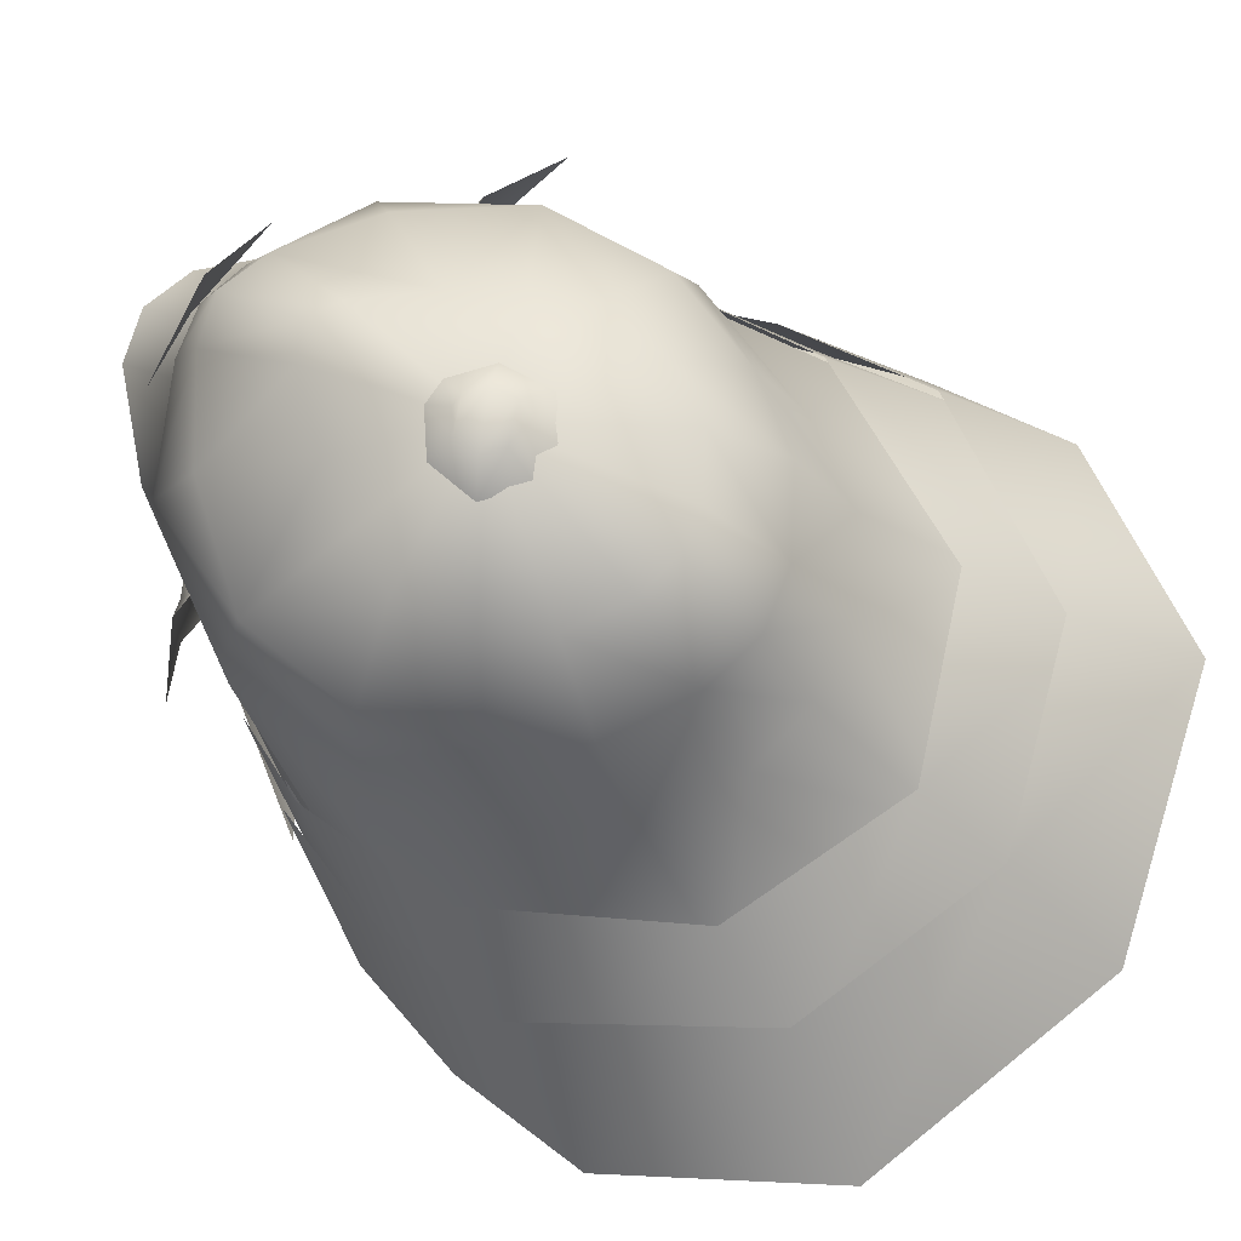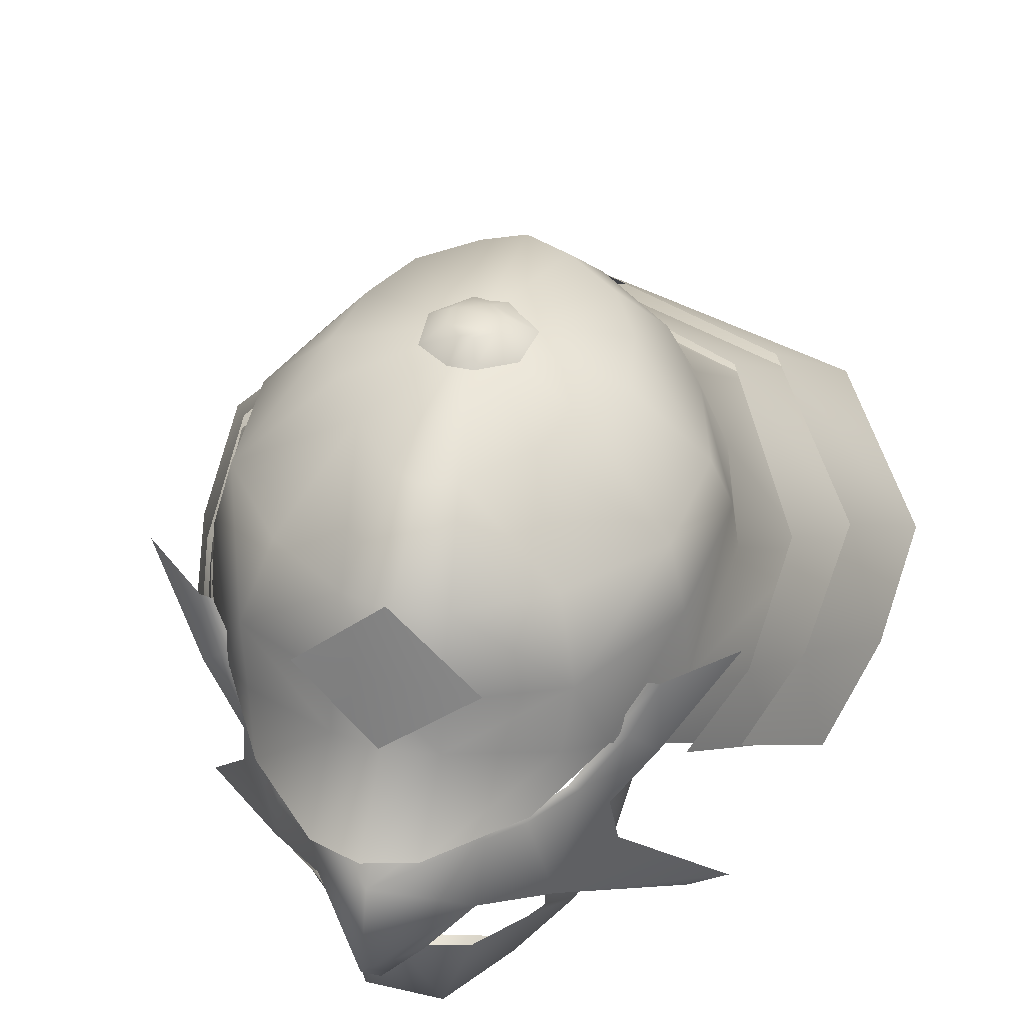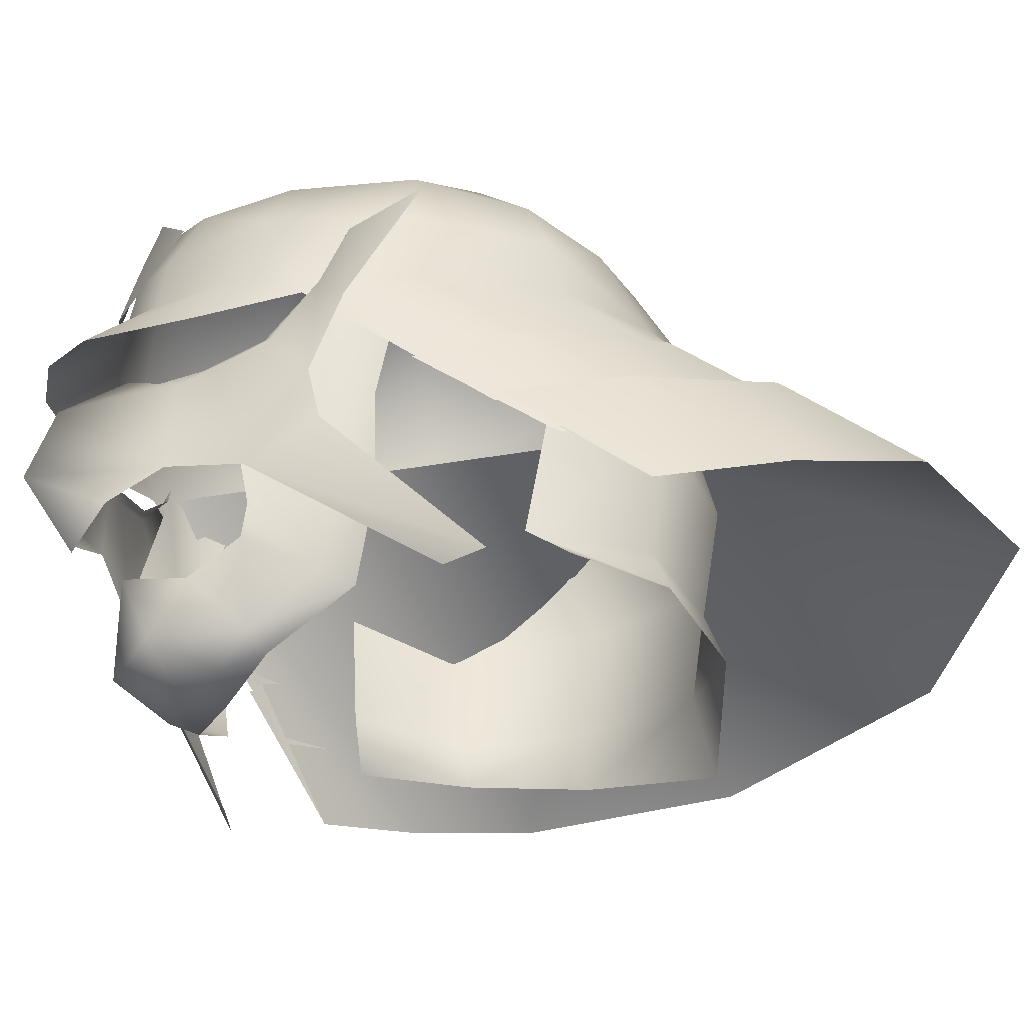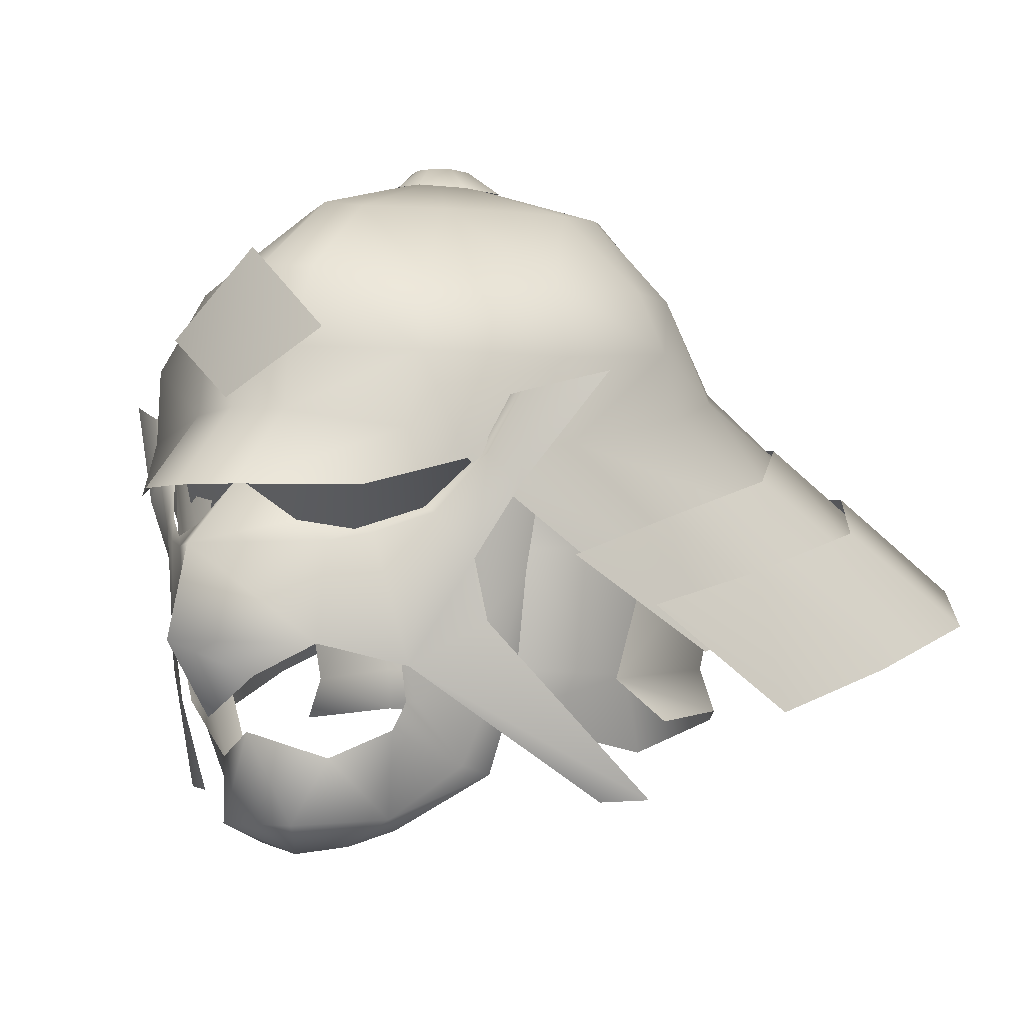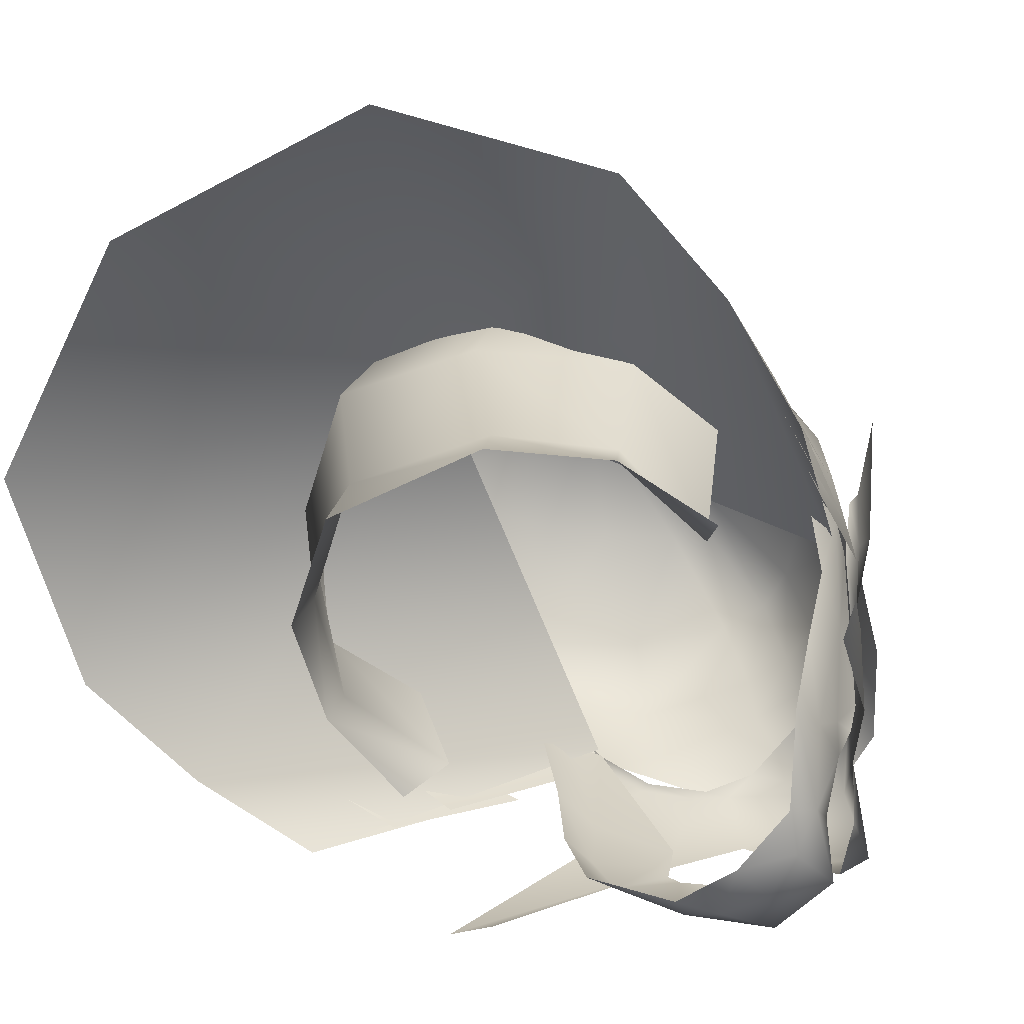
<metadata>
{"format":"obj","ext":"obj","renderer":"f3d","projection":"perspective","resolution":1024,"background":"white","views":[{"elev":75.0,"azim":124.2,"up":"+Y"},{"elev":40.4,"azim":15.8,"up":"+Y"},{"elev":-36.5,"azim":62.1,"up":"+Y"},{"elev":-3.5,"azim":36.0,"up":"+Y"},{"elev":-56.6,"azim":-132.7,"up":"+Y"}]}
</metadata>
<code>
g mesh00
v -7.103 49.68 -6.08
v -8.163 54.1 -6.17
v -4.56 54.47 -10.48
v -4.592 49.71 -9.646
v -4.895 47.79 -10.28
v -7.394 48.17 -6.539
v 7.394 48.17 -6.539
v 7.103 49.68 -6.08
v 6.623 49.32 -1.447
v 4.56 54.47 -10.48
v 7.285 59.09 -6.261
v 8.163 54.1 -6.17
v 8.75 57.41 -2.03
v 7.987 47.86 -2.383
v -6.623 49.32 -1.447
v 0 49.49 -11.95
v -8.75 57.41 -2.03
v -7.285 59.09 -6.261
v -4.529 60.05 -8.736
v 0 54.51 -12.72
v 0 60.36 -10.65
v 4.529 60.05 -8.736
v 4.592 49.71 -9.646
v 4.895 47.79 -10.28
v 0 46.44 -12.8
v -7.987 47.86 -2.383
f 1 2 3
f 4 5 6
f 7 8 9
f 10 11 12
f 12 11 13
f 9 14 7
f 2 1 15
f 5 4 16
f 15 17 2
f 2 17 18
f 2 18 3
f 3 18 19
f 3 19 20
f 20 19 21
f 20 21 10
f 10 21 22
f 10 22 11
f 8 7 23
f 23 7 24
f 23 24 16
f 16 24 25
f 16 25 5
f 13 9 12
f 12 9 8
f 12 8 10
f 10 8 23
f 10 23 20
f 20 23 16
f 20 16 3
f 3 16 4
f 3 4 1
f 1 4 6
f 1 6 15
f 15 6 26
v 3.183 60.56 10.25
v 0 60.85 10.68
v 0 58.39 11.26
v 0 63.44 10
v -3.183 60.56 10.25
f 27 28 29
f 27 30 28
f 28 30 31
f 28 31 29
v -13.7 49.65 -7.522
v -6.474 56.53 6.178
v -12.44 48.2 -2.931
v 5.188 65.36 -0.3345
v 7.589 62.35 3.446
v 7.966 62.51 -0.8831
v -8.511 57.01 3.863
v -8.247 59.84 3.797
v -8.736 60.38 -1.316
v -7.577 59.13 -6.028
v -6.765 62.68 -4.513
v -5.666 59.82 -8.993
v 0.8667 67.37 0.4335
v -0.2312 67.36 0.9228
v 0.2312 67.36 0.9228
v -3.803 54.1 9.32
v -3.179 53.72 9.939
v -2.13 54.41 10.23
v -4.346 53.98 9.081
v -2.828 50.44 10.04
v 6.589 56.38 7.062
v 5.391 57.32 8.746
v 4.752 55.45 10.11
v -2.822 44.33 5.974
v 0 43.78 6.18
v -1.851 43.83 7.214
v 0 59.96 -7.908
v -9.838 52.72 -19.83
v 0 53.1 -22.84
v 12.44 48.2 -2.931
v 6.474 56.53 6.178
v 13.7 49.65 -7.522
v -14.05 51.21 -12.68
v 9.838 52.72 -19.83
v 14.05 51.21 -12.68
v 10.87 54.79 -6.082
v 7.352 56.52 -13.22
v 7.577 59.13 -6.028
v -2.685 60.23 -10.72
v 0 56.84 -16.24
v -7.352 56.52 -13.22
v 5.117 46.48 5.354
v 6.03 48.52 5.17
v 4.63 48.56 7.047
v 6.379 51.31 5.759
v 0 43.55 7.711
v 1.851 43.83 7.214
v 1.442 44.61 9.633
v 3.281 44.74 6.903
v -6.03 48.52 5.17
v -6.254 49.11 3.959
v -5.117 46.48 5.354
v -5.236 46.16 4.028
v -3.281 44.74 6.903
v -10.33 56.18 -5.054
v -6.538 57.92 -12.29
v -8.485 54.68 -16.52
v 0 58.48 -14.92
v 4.346 53.98 9.081
v 5.427 54.81 7.829
v 3.803 54.1 9.32
v 3.179 53.72 9.939
v 2.828 50.44 10.04
v 5.088 49.72 8.151
v 8.678 45.29 2.6
v 10.05 45.37 1.774
v 6.851 51.16 6.307
v 6.592 53.18 6.667
v -2.13 54.41 10.23
v 0 53.62 13.03
v 0 55.83 10.65
v 2.13 54.41 10.23
v -6.592 53.18 6.667
v -6.851 51.16 6.307
v -5.088 49.72 8.151
v -10.05 45.37 1.774
v -8.678 45.29 2.6
v -6.379 51.31 5.759
v -7.287 56.86 5.371
v -6.982 52.81 4.376
v -7.453 58.02 3.587
v 4.715 65.58 -2.942
v 3.59 65.88 -4.853
v 0 67.15 -0.03694
v 8.511 57.01 3.863
v 8.247 59.84 3.797
v 8.736 60.38 -1.316
v 0 65.46 6.303
v 1.14 65.3 5.713
v 1.783 62.79 9.062
v 4.27 65.35 1.634
v 4.827 62.58 6.981
v 2.966 65.32 3.561
v -5.188 65.36 -0.3345
v -4.27 65.35 1.634
v 1.572 66.21 -6.104
v 0 66.52 -6.406
v -1.572 66.21 -6.104
v -6.722 56.38 7.062
v -8.952 58.14 -1.755
v -4.715 65.58 -2.942
v -3.59 65.88 -4.853
v -4.985 63.13 -7.028
v -2.183 63.77 -8.744
v 0 58.1 10.96
v -1.805 60.04 10.26
v -1.86 57.95 10.53
v -5.675 59.84 8.285
v -5.391 57.32 8.746
v -10.87 54.79 -6.082
v -10.36 52.85 -0.9214
v -8.511 57.01 3.863
v -9.688 51.68 1.312
v -6.722 56.38 7.062
v -4.827 62.58 6.981
v -1.783 62.79 9.062
v -2.966 65.32 3.561
v -0.3191 67.37 -0.9981
v -0.6381 66.76 -2.107
v -0.9568 67.37 -0.453
v -1.914 66.56 -1.016
v -0.8667 67.37 0.4335
v -1.733 66.56 0.7583
v -0.2312 67.36 0.9228
v -0.4627 66.68 1.735
v -0.8667 67.37 0.4335
v 0.9568 67.37 -0.453
v -0.9568 67.37 -0.453
v 0.3191 67.37 -0.9981
v -0.3191 67.37 -0.9981
v 5.236 46.16 4.028
v 2.822 44.33 5.974
v 0 43.55 7.711
v 0 44.61 9.633
v -1.442 44.61 9.633
v -3.281 44.74 6.903
v -5.236 46.16 4.028
v 10.1 51.76 1.366
v 12.44 48.2 -2.931
v 11.5 52.93 -2.736
v 13.7 49.65 -7.522
v 11.98 54.46 -8.354
v 14.05 51.21 -12.68
v 7.581 56.2 -15.59
v 9.838 52.72 -19.83
v 0 56.76 -18.22
v 0 53.1 -22.84
v -9.838 52.72 -19.83
v -7.581 56.2 -15.59
v -14.05 51.21 -12.68
v -11.98 54.46 -8.354
v -13.7 49.65 -7.522
v -11.5 52.93 -2.736
v -12.44 48.2 -2.931
v -10.3 51.76 1.366
v 8.586 53.36 3.834
v 10.85 50.23 -0.4635
v 10.02 54.65 0.5631
v 11.96 51.44 -4.222
v 10.33 56.18 -5.054
v 12.54 52.89 -9.382
v 6.538 57.92 -12.29
v 8.485 54.68 -16.52
v 0 55.04 -19.54
v -12.54 52.89 -9.382
v -11.96 51.44 -4.222
v -10.02 54.65 0.5631
v -10.85 50.23 -0.4635
v -8.758 53.36 3.834
v 0 48.1 11.98
v 1.414 49.4 11.47
v 0 50.54 13.93
v 2.828 50.44 10.04
v 3.179 53.72 9.939
v 5.808 54.65 7.754
v 7.177 56.56 6.705
v 6.617 56.47 6.542
v 8.024 58.54 6.046
v 7.573 58.46 6.048
v 10.36 59.2 4.471
v 8.09 55.58 6.165
v 2.13 54.41 10.23
v 3.281 44.74 6.903
v 5.236 46.16 4.028
v 6.254 49.11 3.959
v 6.982 52.81 4.376
v 7.453 58.02 3.587
v 7.287 56.86 5.371
v -3.179 53.72 9.939
v -2.828 50.44 10.04
v -1.414 49.4 11.47
v -4.02 47.66 7.635
v -4.652 48.57 7.729
v -4.63 48.56 7.047
v -4.72 50.44 8.182
v -6.615 56.53 6.482
v -5.427 54.81 7.829
v -5.808 54.65 7.754
v -6.617 56.47 6.542
v -7.177 56.56 6.705
v -7.573 58.46 6.048
v -8.024 58.54 6.046
v -8.09 55.58 6.165
v -10.36 59.2 4.471
v 8.952 58.14 -1.755
v 7.577 59.13 -6.028
v 6.765 62.68 -4.513
v 5.666 59.82 -8.993
v 4.985 63.13 -7.028
v 2.183 63.77 -8.744
v 8.952 58.14 -1.755
v 8.511 57.01 3.863
v 10.36 52.85 -0.9214
v 6.589 56.38 7.062
v 9.688 51.68 1.312
v 5.675 59.84 8.285
v 0 60.49 -11.21
v 2.685 60.23 -10.72
v 5.666 59.82 -8.993
v -8.952 58.14 -1.755
v -7.577 59.13 -6.028
v -5.666 59.82 -8.993
v 1.86 57.95 10.53
v 1.805 60.04 10.26
v 0 60.23 10.63
v 0 62.91 9.599
v -1.14 65.3 5.713
v -2.966 65.32 3.561
v -7.589 62.35 3.446
v -0.4627 66.68 1.735
v 0.2312 67.36 0.9228
v 0.4627 66.68 1.735
v 1.733 66.56 0.7583
v 1.914 66.56 -1.016
v 0.6381 66.76 -2.107
v -0.6381 66.76 -2.107
v 0 47.61 10.15
v 1.442 44.61 9.633
v 2.244 46.75 8.732
v 4.02 47.66 7.635
v 4.652 48.57 7.729
v 4.72 50.44 8.182
v 6.615 56.53 6.482
v -2.244 46.75 8.732
v -1.442 44.61 9.633
v 0 44.61 9.633
v 0 64.03 -9.232
v 1.865 55.42 12.99
v 0 55.43 13.56
v 0 58.1 10.96
v -1.865 55.42 12.99
v -4.752 55.45 10.11
v -7.966 62.51 -0.8831
v 2.685 60.23 -10.72
v 0 60.49 -11.21
v -2.685 60.23 -10.72
f 32 33 34
f 35 36 37
f 38 39 40
f 41 42 43
f 44 45 46
f 47 48 49
f 50 51 48
f 52 53 54
f 55 56 57
f 58 59 60
f 61 62 63
f 63 62 58
f 33 32 58
f 58 32 64
f 58 64 59
f 60 65 58
f 58 65 66
f 58 66 63
f 67 68 69
f 70 71 72
f 73 74 75
f 75 74 76
f 77 78 79
f 79 78 80
f 81 82 83
f 83 82 84
f 83 84 85
f 86 87 88
f 88 87 89
f 90 91 92
f 93 94 95
f 96 97 95
f 95 97 98
f 95 98 99
f 100 101 102
f 102 101 103
f 104 105 106
f 106 105 107
f 106 107 108
f 109 110 111
f 111 110 112
f 113 114 115
f 52 116 117
f 117 116 118
f 115 119 120
f 120 119 121
f 36 35 122
f 121 123 120
f 120 123 124
f 120 124 115
f 115 125 126
f 114 127 115
f 115 127 128
f 115 128 129
f 39 38 130
f 42 41 40
f 40 41 131
f 40 131 38
f 132 133 134
f 134 133 135
f 136 137 138
f 138 137 139
f 138 139 140
f 141 142 143
f 143 142 144
f 143 144 145
f 146 147 148
f 149 150 151
f 151 150 152
f 151 152 153
f 153 152 154
f 153 154 155
f 155 154 156
f 45 44 157
f 157 44 158
f 157 158 159
f 159 158 160
f 159 160 161
f 162 80 163
f 163 80 78
f 163 78 56
f 56 78 164
f 56 164 57
f 79 165 77
f 77 165 166
f 77 166 57
f 57 166 167
f 57 167 55
f 55 167 168
f 169 170 171
f 171 170 172
f 171 172 173
f 173 172 174
f 173 174 175
f 175 174 176
f 175 176 177
f 176 178 177
f 177 178 179
f 177 179 180
f 180 179 181
f 180 181 182
f 182 181 183
f 182 183 184
f 184 183 185
f 184 185 186
f 187 188 189
f 189 188 190
f 189 190 191
f 191 190 192
f 191 192 193
f 193 192 194
f 193 194 89
f 89 194 195
f 89 195 88
f 88 196 86
f 86 196 197
f 86 197 198
f 198 197 199
f 198 199 200
f 201 202 203
f 203 202 204
f 203 204 101
f 101 204 205
f 101 205 103
f 90 206 91
f 91 206 207
f 91 207 208
f 208 207 209
f 208 209 210
f 211 209 212
f 212 209 207
f 212 207 99
f 99 207 206
f 99 206 95
f 95 206 90
f 95 90 93
f 93 90 92
f 93 92 213
f 214 215 73
f 73 215 216
f 73 216 74
f 74 216 217
f 74 217 76
f 76 217 218
f 76 218 219
f 100 220 101
f 101 220 221
f 101 221 203
f 203 221 222
f 203 222 201
f 223 224 225
f 225 224 226
f 225 226 109
f 109 226 227
f 109 227 110
f 48 47 50
f 50 47 228
f 50 228 229
f 229 228 230
f 229 230 231
f 231 230 232
f 231 232 233
f 51 50 106
f 106 50 229
f 106 229 104
f 104 229 231
f 104 231 234
f 234 231 233
f 234 233 235
f 116 236 118
f 118 236 237
f 118 237 238
f 238 237 239
f 238 239 240
f 240 239 241
f 69 242 67
f 67 242 243
f 67 243 244
f 244 243 245
f 244 245 246
f 121 247 123
f 123 247 36
f 123 36 124
f 124 36 122
f 124 122 115
f 115 122 35
f 115 35 113
f 113 35 37
f 70 248 71
f 71 248 249
f 71 249 68
f 68 249 250
f 68 250 69
f 143 251 141
f 141 251 252
f 141 252 72
f 72 252 253
f 72 253 70
f 254 255 256
f 256 255 257
f 256 257 147
f 147 257 258
f 147 258 148
f 259 260 146
f 146 260 139
f 146 139 147
f 147 139 137
f 147 137 256
f 256 137 136
f 256 136 254
f 45 261 262
f 262 261 263
f 262 263 44
f 44 263 264
f 44 264 158
f 158 264 265
f 158 265 160
f 160 265 266
f 160 266 161
f 161 266 267
f 268 269 270
f 270 269 214
f 270 214 271
f 271 214 73
f 271 73 272
f 272 73 75
f 272 75 273
f 273 75 76
f 273 76 274
f 274 76 219
f 111 82 109
f 109 82 81
f 109 81 225
f 225 81 83
f 225 83 223
f 223 83 85
f 223 85 275
f 275 85 276
f 275 276 268
f 268 276 277
f 268 277 269
f 53 52 247
f 247 52 117
f 247 117 36
f 36 117 118
f 36 118 37
f 37 118 238
f 37 238 113
f 113 238 240
f 113 240 114
f 114 240 241
f 114 241 127
f 127 241 278
f 127 278 128
f 128 278 135
f 128 135 129
f 129 135 133
f 129 133 115
f 115 133 132
f 115 132 125
f 279 254 280
f 280 254 281
f 280 281 282
f 282 281 138
f 282 138 283
f 283 138 140
f 283 140 130
f 130 140 139
f 130 139 39
f 39 139 260
f 39 260 40
f 40 260 284
f 40 284 42
f 239 285 241
f 241 285 286
f 241 286 278
f 278 286 287
f 278 287 135
f 135 287 43
f 135 43 134
f 134 43 42
f 134 42 132
f 132 42 284
f 132 284 125
f 125 284 260
f 125 260 126
f 126 260 259
f 126 259 115
f 115 259 258
f 115 258 119
f 119 258 257
f 119 257 121
f 121 257 255
f 121 255 247
f 247 255 254
f 247 254 53
f 53 254 279
f 53 279 54

</code>
